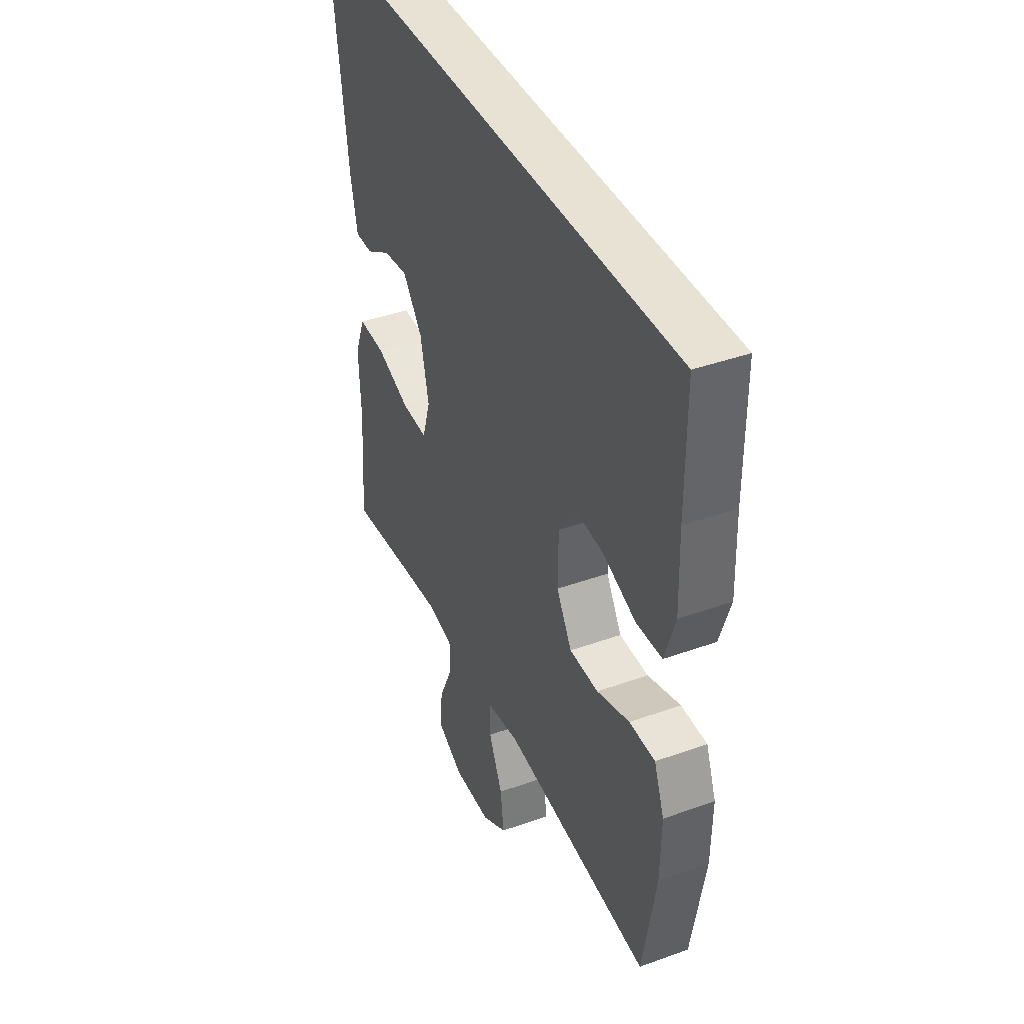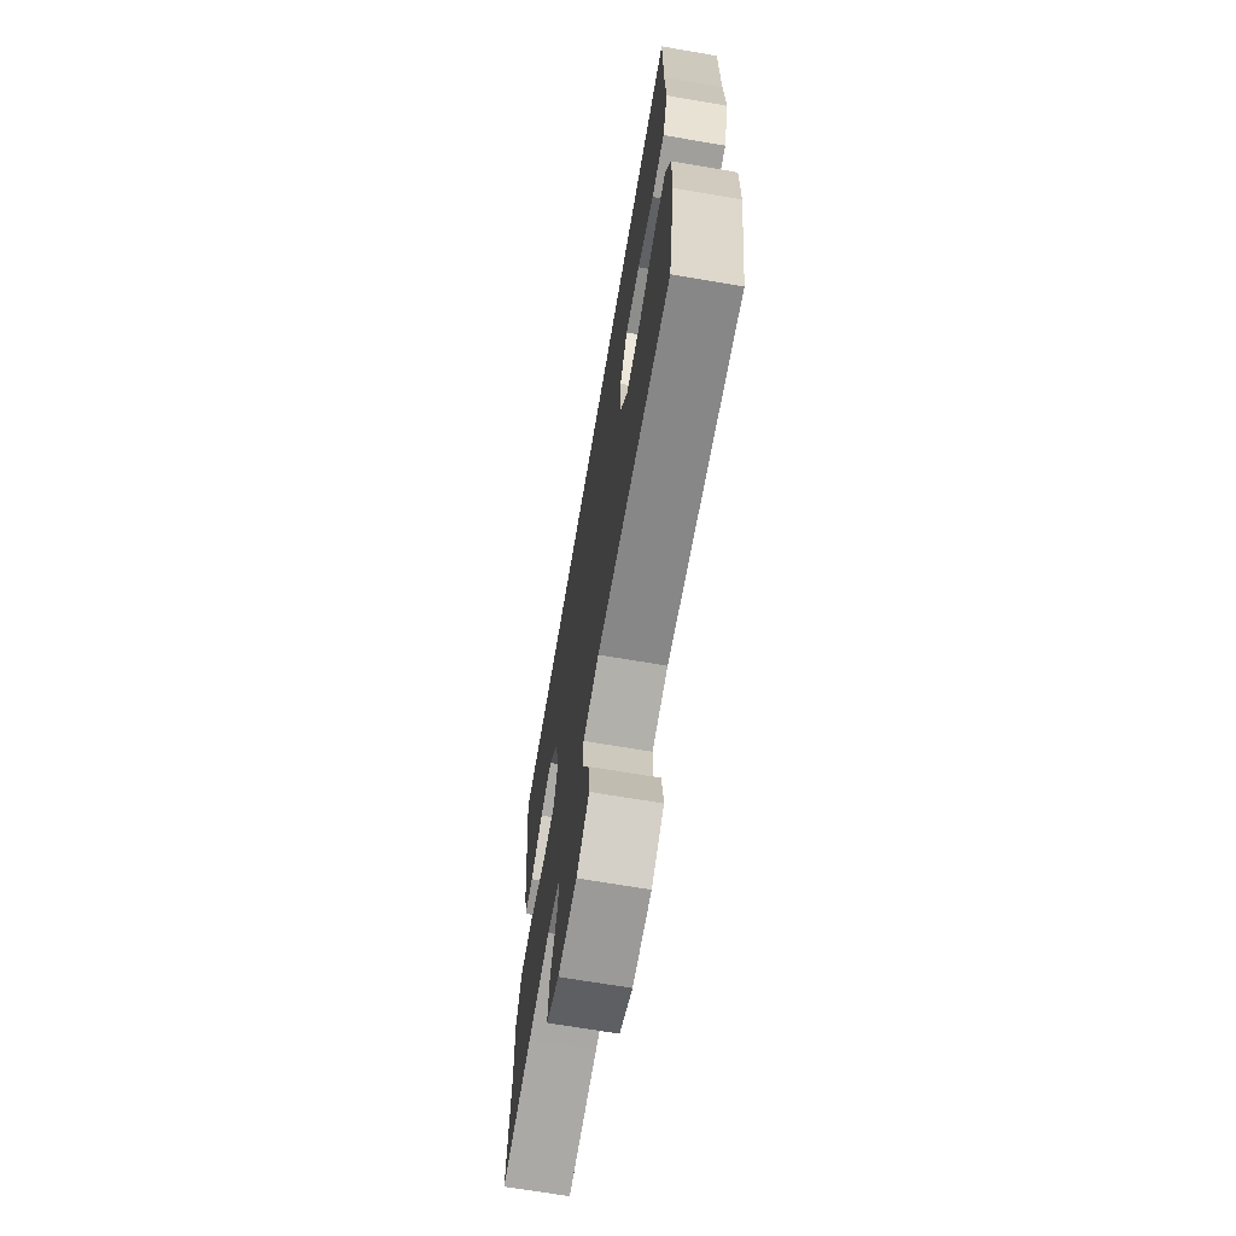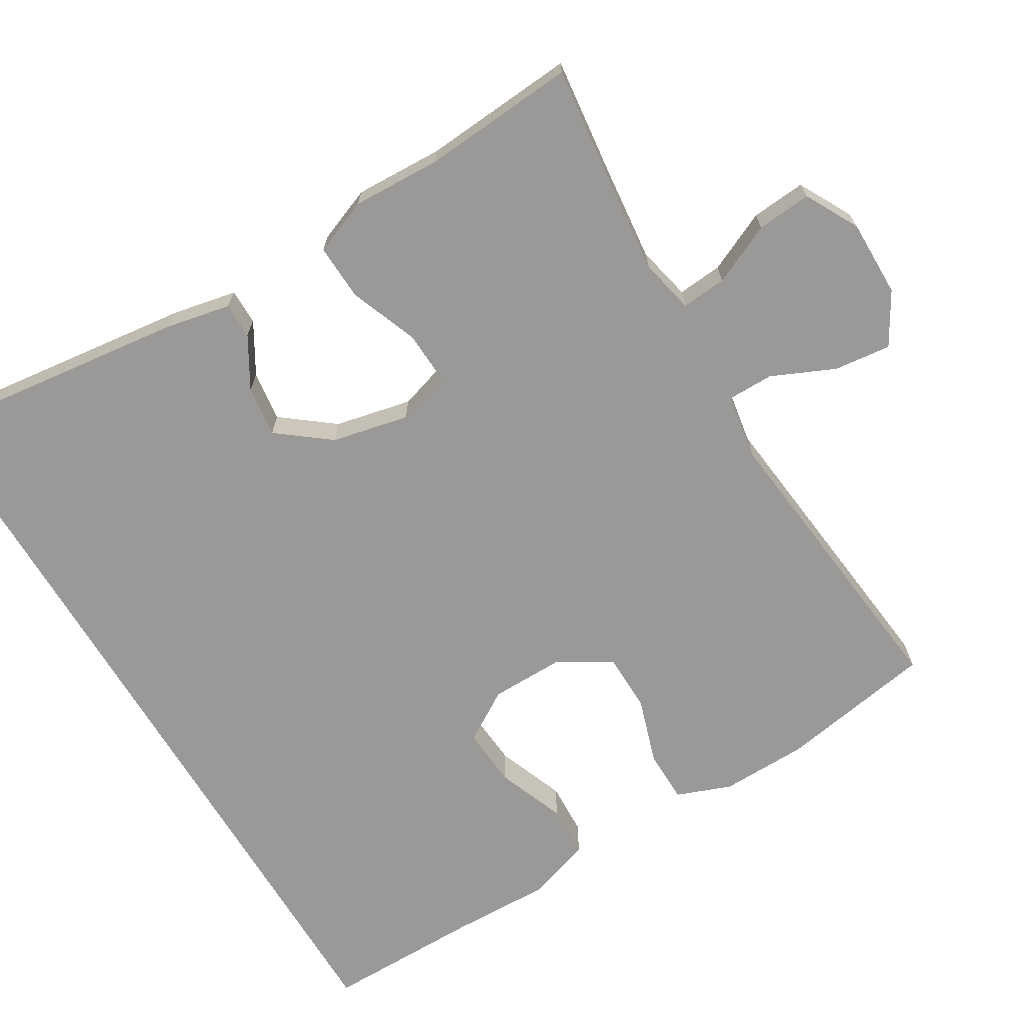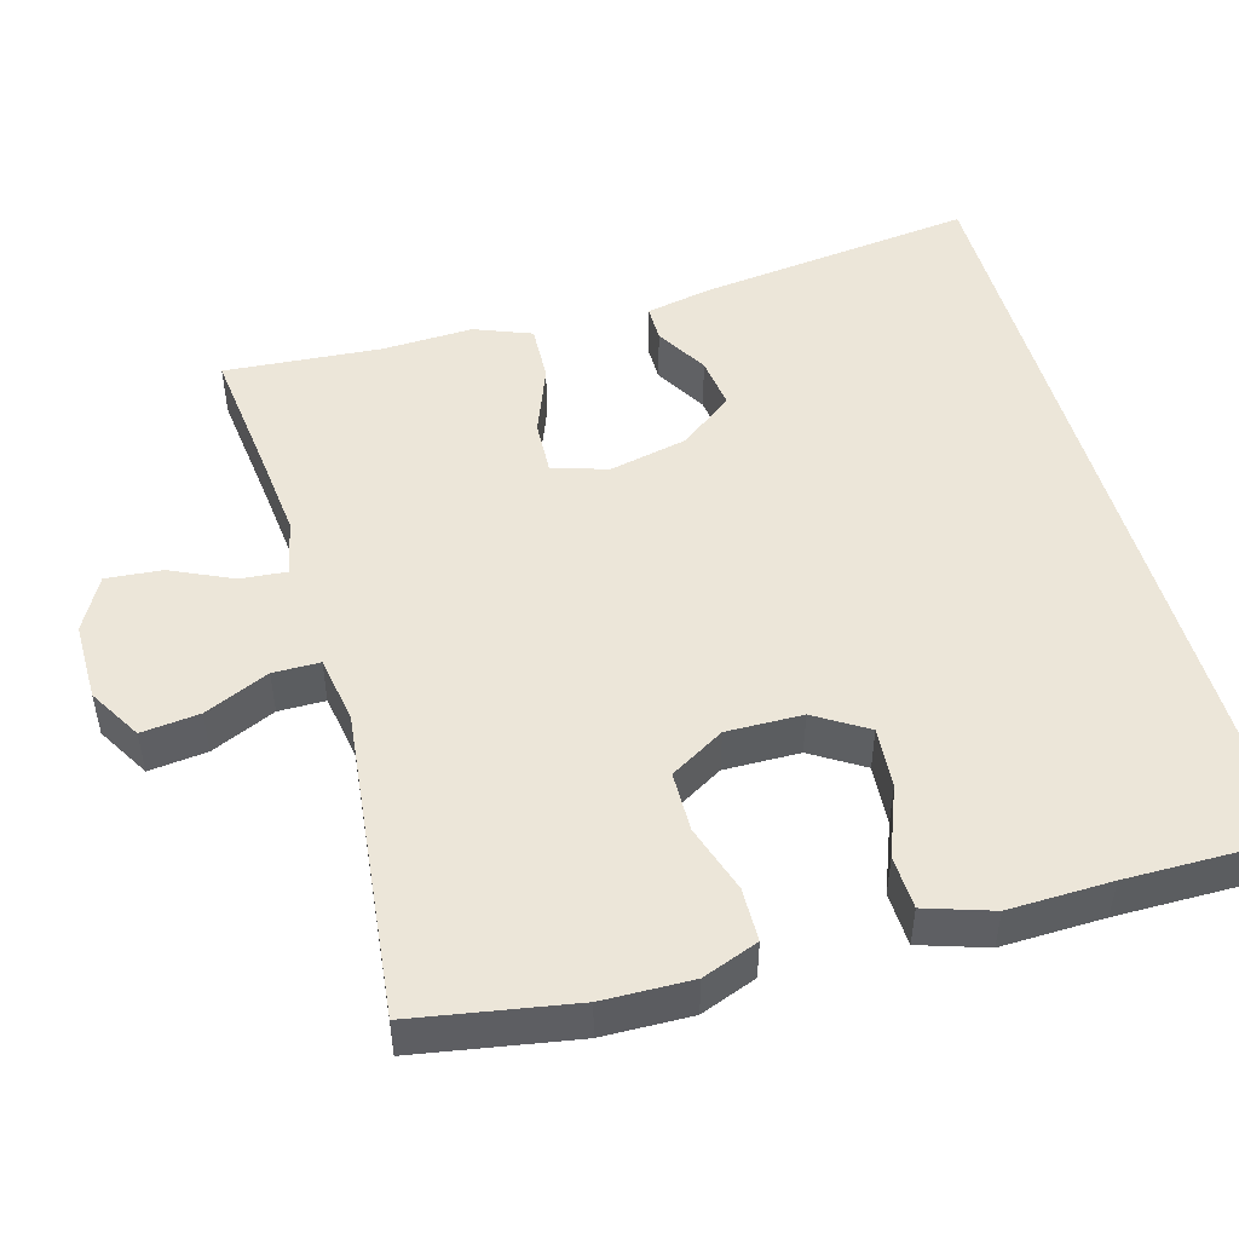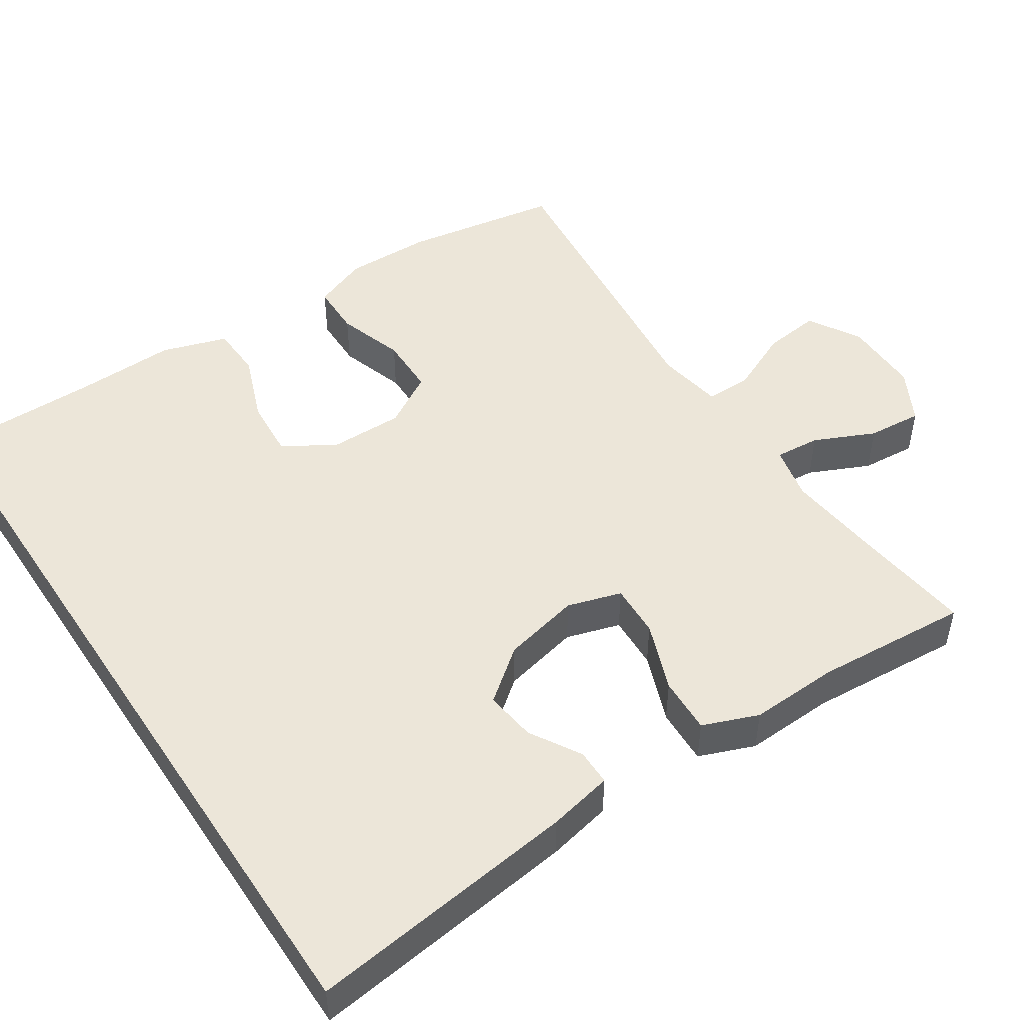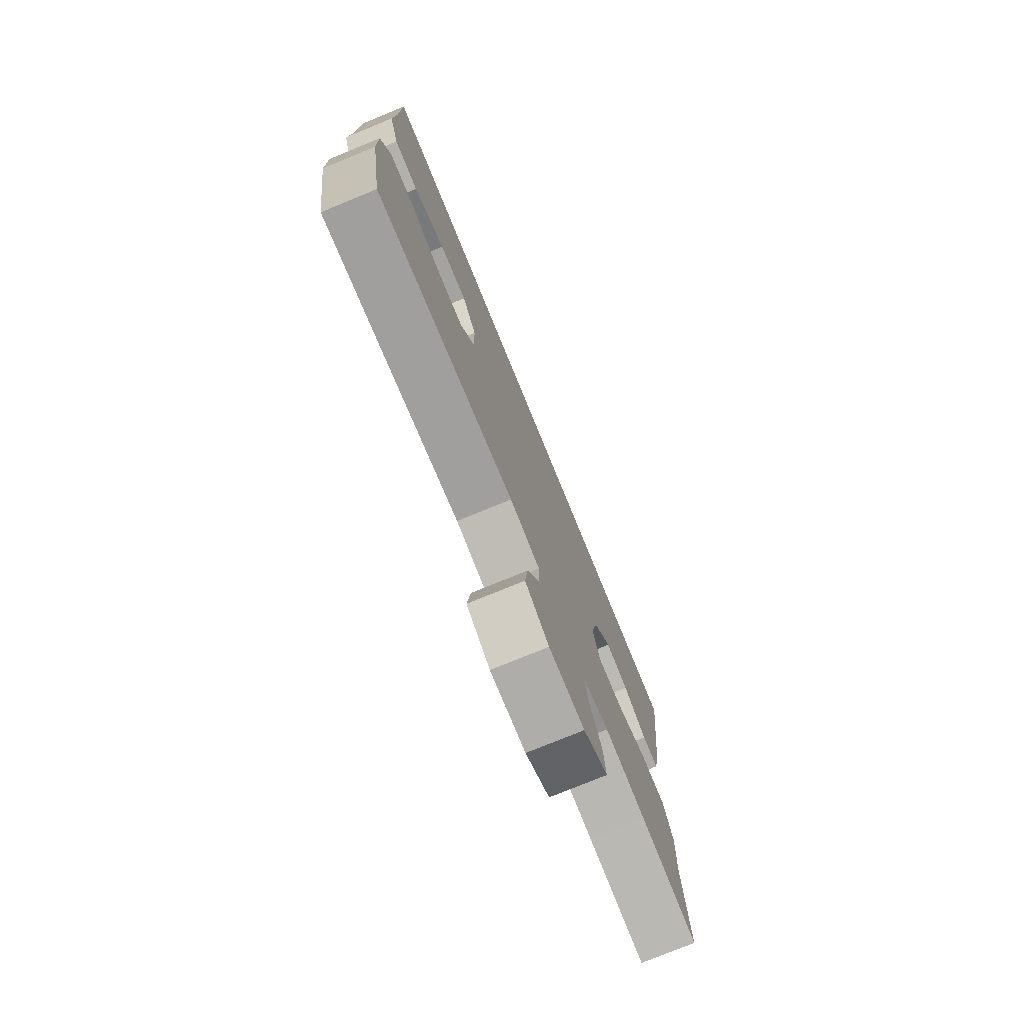
<metadata>
{"format":"obj","ext":"obj","renderer":"f3d","projection":"perspective","resolution":1024,"background":"white","views":[{"elev":40.6,"azim":-113.8,"up":"+Z"},{"elev":-68.7,"azim":-99.7,"up":"+Z"},{"elev":-69.0,"azim":121.1,"up":"+Y"},{"elev":49.1,"azim":-105.5,"up":"+Y"},{"elev":48.8,"azim":56.5,"up":"+Y"},{"elev":-76.8,"azim":-67.7,"up":"+Z"}]}
</metadata>
<code>
v -0.5 0.07 -0.5
v -0.535 0.07 -0.292
v -0.537 0.07 -0.176
v -0.509 0.07 -0.103
v -0.439 0.07 -0.102
v -0.35 0.07 -0.131
v -0.271 0.07 -0.13
v -0.229 0.07 -0.059
v -0.23 0.07 0.04
v -0.272 0.07 0.108
v -0.352 0.07 0.102
v -0.443 0.07 0.067
v -0.513 0.07 0.07
v -0.541 0.07 0.157
v -0.537 0.07 0.291
v -0.537 0.07 0.5
v 0.526 0.07 0.5
v 0.48 0.07 0.138
v 0.462 0.07 0.052
v 0.414 0.07 0.052
v 0.346 0.07 0.092
v 0.278 0.07 0.101
v 0.224 0.07 0.032
v 0.201 0.07 -0.071
v 0.223 0.07 -0.143
v 0.294 0.07 -0.14
v 0.386 0.07 -0.105
v 0.461 0.07 -0.102
v 0.49 0.07 -0.176
v 0.485 0.07 -0.295
v 0.5 0.07 -0.5
v 0.333 0.07 -0.48
v 0.213 0.07 -0.467
v 0.14 0.07 -0.483
v 0.145 0.07 -0.543
v 0.182 0.07 -0.624
v 0.188 0.07 -0.697
v 0.117 0.07 -0.735
v 0.014 0.07 -0.734
v -0.055 0.07 -0.693
v -0.046 0.07 -0.617
v -0.008 0.07 -0.533
v -0.008 0.07 -0.472
v -0.096 0.07 -0.457
v -0.5 0 -0.5
v -0.535 0 -0.292
v -0.537 0 -0.176
v -0.509 0 -0.103
v -0.439 0 -0.102
v -0.35 0 -0.131
v -0.271 0 -0.13
v -0.229 0 -0.059
v -0.23 0 0.04
v -0.272 0 0.108
v -0.352 0 0.102
v -0.443 0 0.067
v -0.513 0 0.07
v -0.541 0 0.157
v -0.537 0 0.291
v -0.537 0 0.5
v 0.526 0 0.5
v 0.48 0 0.138
v 0.462 0 0.052
v 0.414 0 0.052
v 0.346 0 0.092
v 0.278 0 0.101
v 0.224 0 0.032
v 0.201 0 -0.071
v 0.223 0 -0.143
v 0.294 0 -0.14
v 0.386 0 -0.105
v 0.461 0 -0.102
v 0.49 0 -0.176
v 0.485 0 -0.295
v 0.5 0 -0.5
v 0.333 0 -0.48
v 0.213 0 -0.467
v 0.14 0 -0.483
v 0.145 0 -0.543
v 0.182 0 -0.624
v 0.188 0 -0.697
v 0.117 0 -0.735
v 0.014 0 -0.734
v -0.055 0 -0.693
v -0.046 0 -0.617
v -0.008 0 -0.533
v -0.008 0 -0.472
v -0.096 0 -0.457
f 40 41 42
f 39 40 42
f 38 39 42
f 37 38 42
f 36 37 42
f 35 36 42
f 34 35 42 43
f 33 34 43 44
f 30 31 32
f 30 32 33
f 29 30 33
f 28 29 33
f 27 28 33
f 26 27 33
f 25 26 33 44
f 19 20 21
f 18 19 21
f 17 18 21
f 17 21 22
f 16 17 22
f 15 16 22
f 13 14 15
f 12 13 15
f 11 12 15
f 10 11 15
f 10 15 22 23
f 4 5 6
f 3 4 6
f 2 3 6
f 1 2 6
f 44 1 6
f 44 6 7
f 44 7 8
f 25 44 8
f 24 25 8
f 9 10 23 24
f 8 9 24
f 86 85 84
f 86 84 83
f 86 83 82
f 86 82 81
f 86 81 80
f 86 80 79
f 87 86 79 78
f 88 87 78 77
f 76 75 74
f 77 76 74
f 77 74 73
f 77 73 72
f 77 72 71
f 77 71 70
f 88 77 70 69
f 65 64 63
f 65 63 62
f 65 62 61
f 66 65 61
f 66 61 60
f 66 60 59
f 59 58 57
f 59 57 56
f 59 56 55
f 59 55 54
f 67 66 59 54
f 50 49 48
f 50 48 47
f 50 47 46
f 50 46 45
f 50 45 88
f 51 50 88
f 52 51 88
f 52 88 69
f 52 69 68
f 68 67 54 53
f 68 53 52
f 1 45 46 2
f 2 46 47 3
f 3 47 48 4
f 4 48 49 5
f 5 49 50 6
f 6 50 51 7
f 7 51 52 8
f 8 52 53 9
f 9 53 54 10
f 10 54 55 11
f 11 55 56 12
f 12 56 57 13
f 13 57 58 14
f 14 58 59 15
f 15 59 60 16
f 16 60 61 17
f 17 61 62 18
f 18 62 63 19
f 19 63 64 20
f 20 64 65 21
f 21 65 66 22
f 22 66 67 23
f 23 67 68 24
f 24 68 69 25
f 25 69 70 26
f 26 70 71 27
f 27 71 72 28
f 28 72 73 29
f 29 73 74 30
f 30 74 75 31
f 31 75 76 32
f 32 76 77 33
f 33 77 78 34
f 34 78 79 35
f 35 79 80 36
f 36 80 81 37
f 37 81 82 38
f 38 82 83 39
f 39 83 84 40
f 40 84 85 41
f 41 85 86 42
f 42 86 87 43
f 43 87 88 44
f 44 88 45 1

</code>
